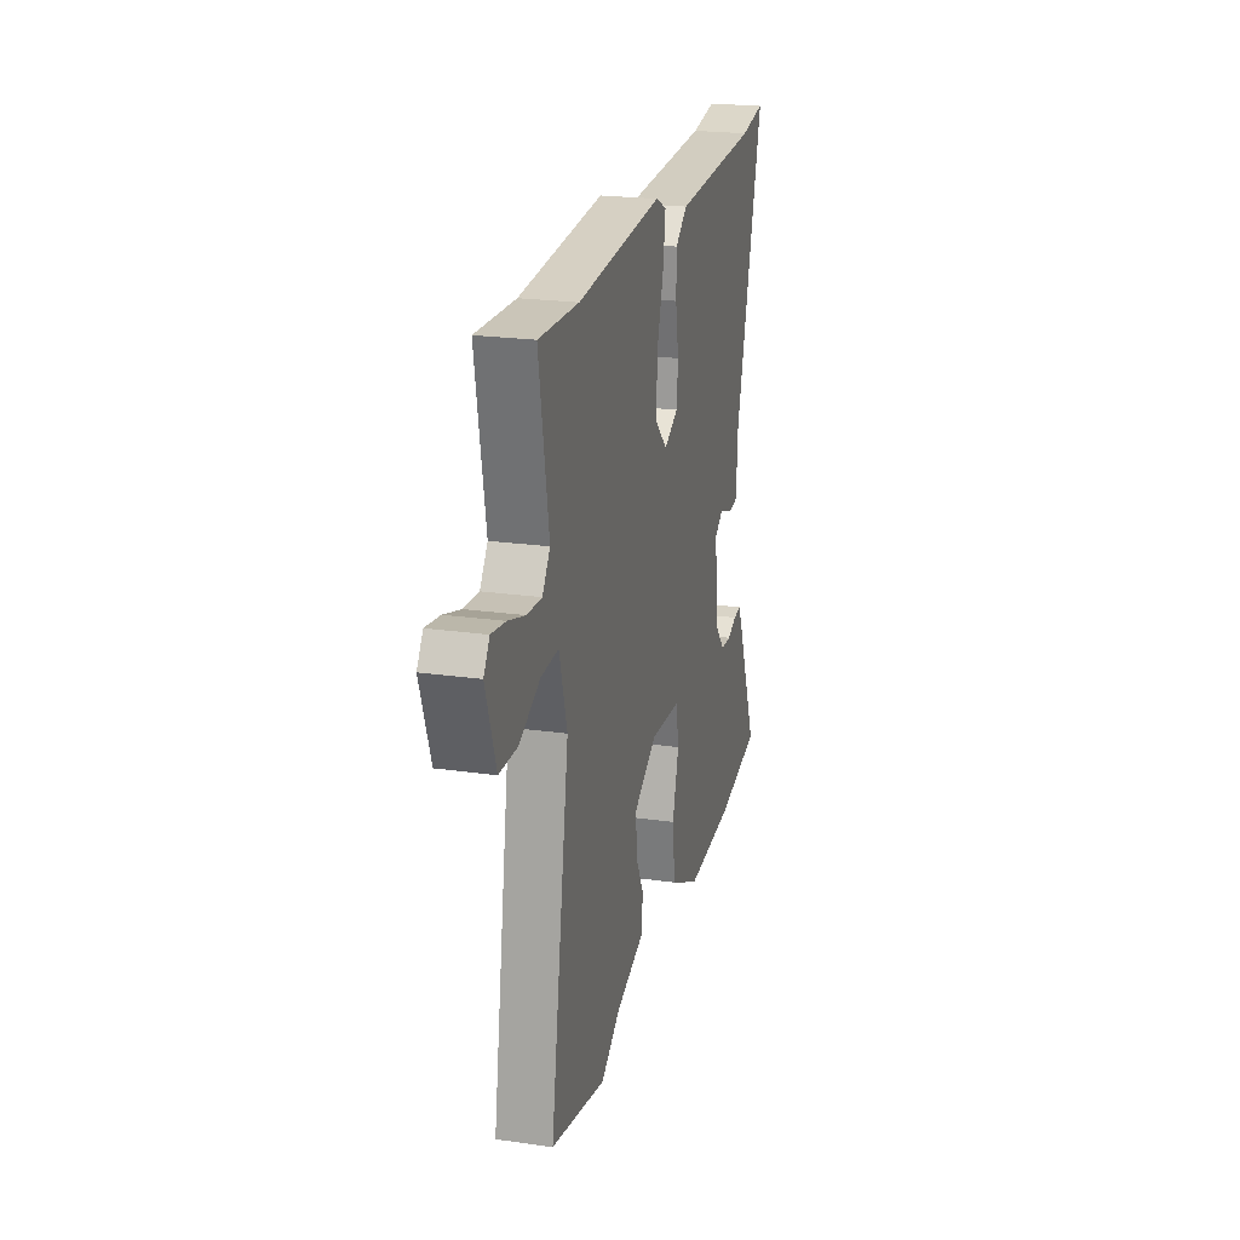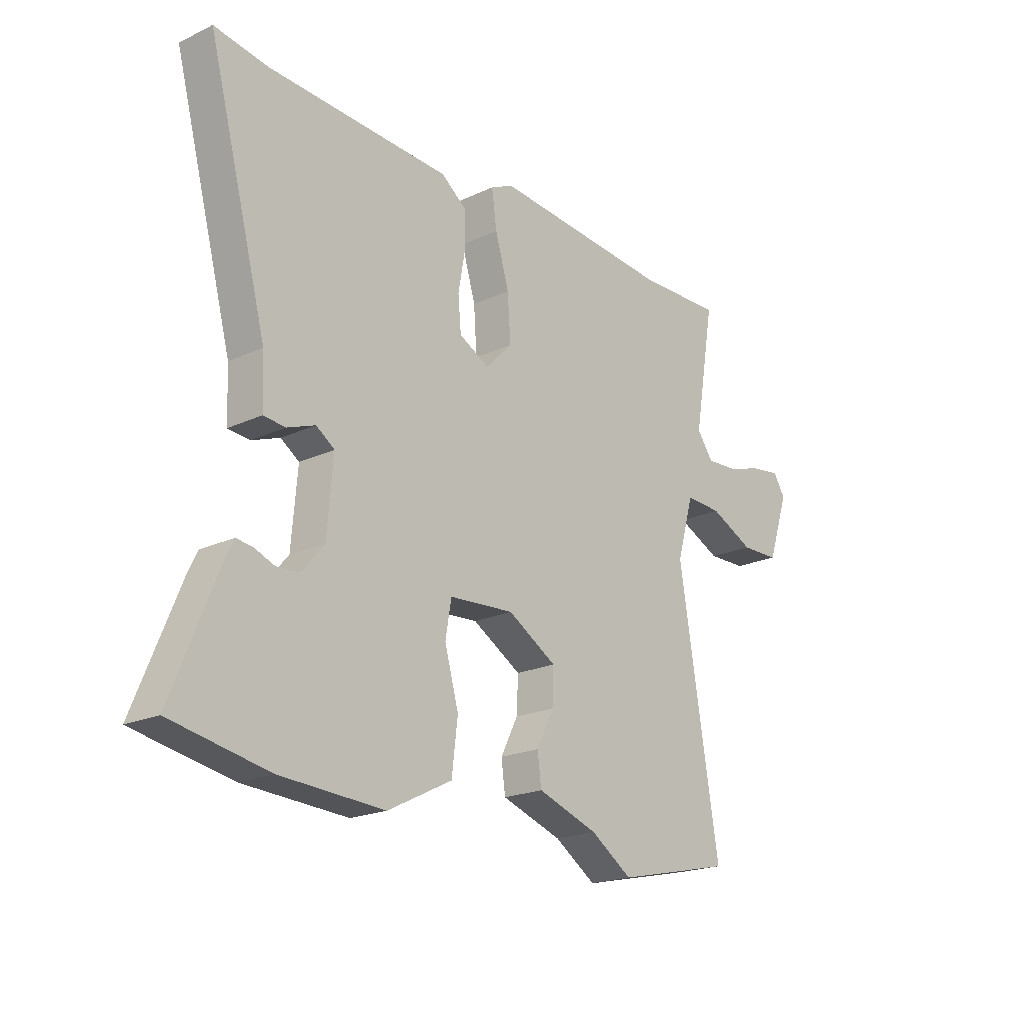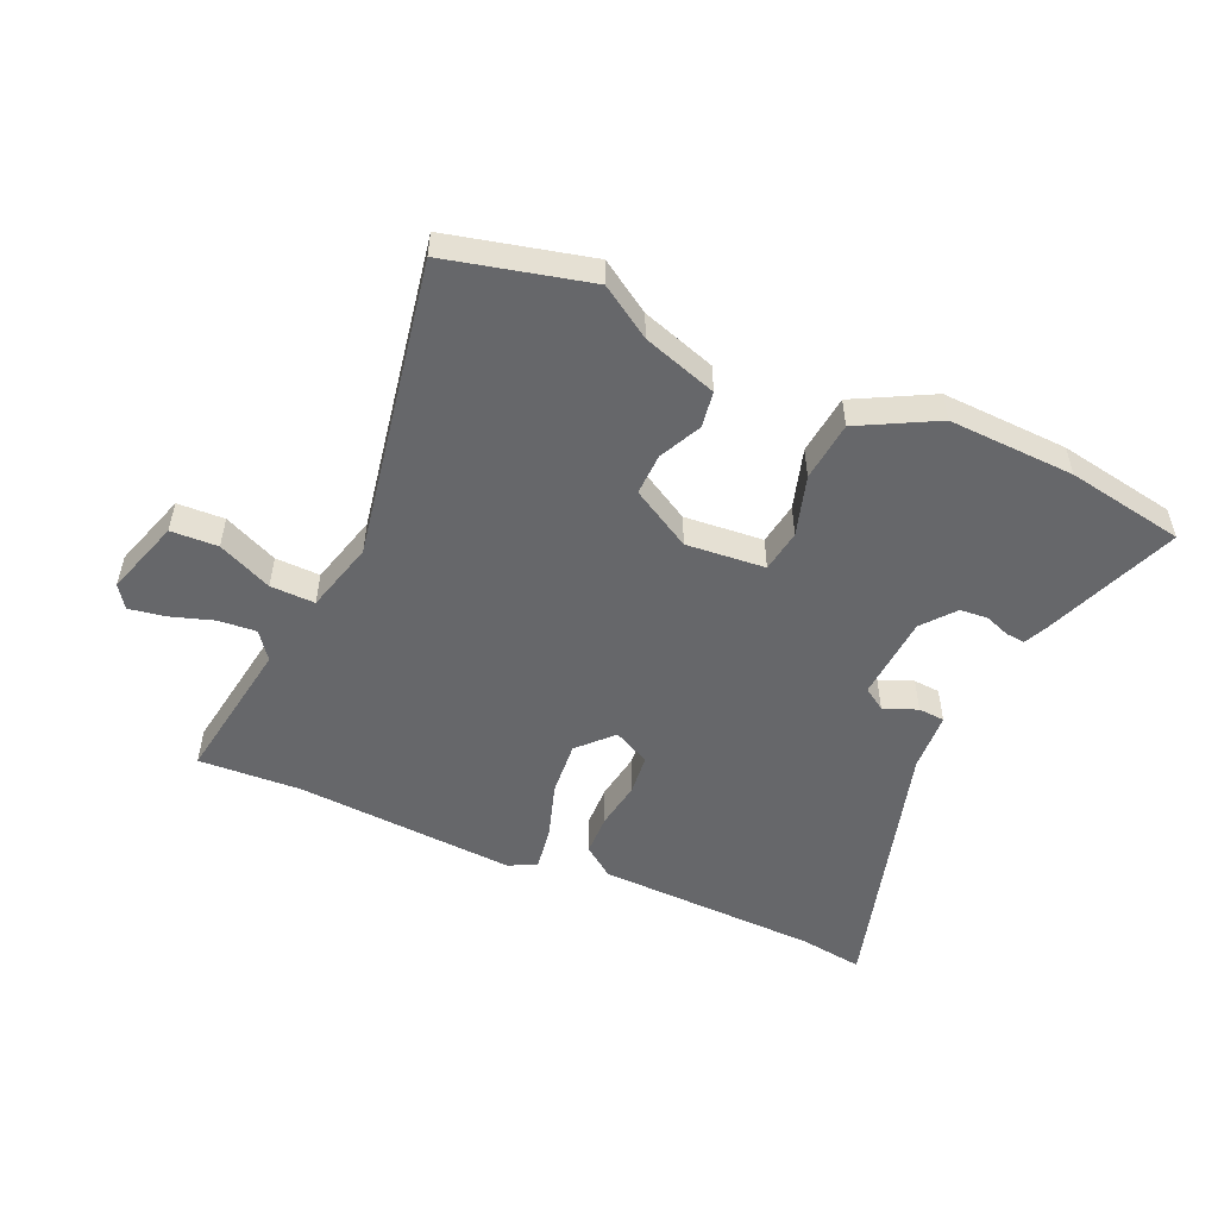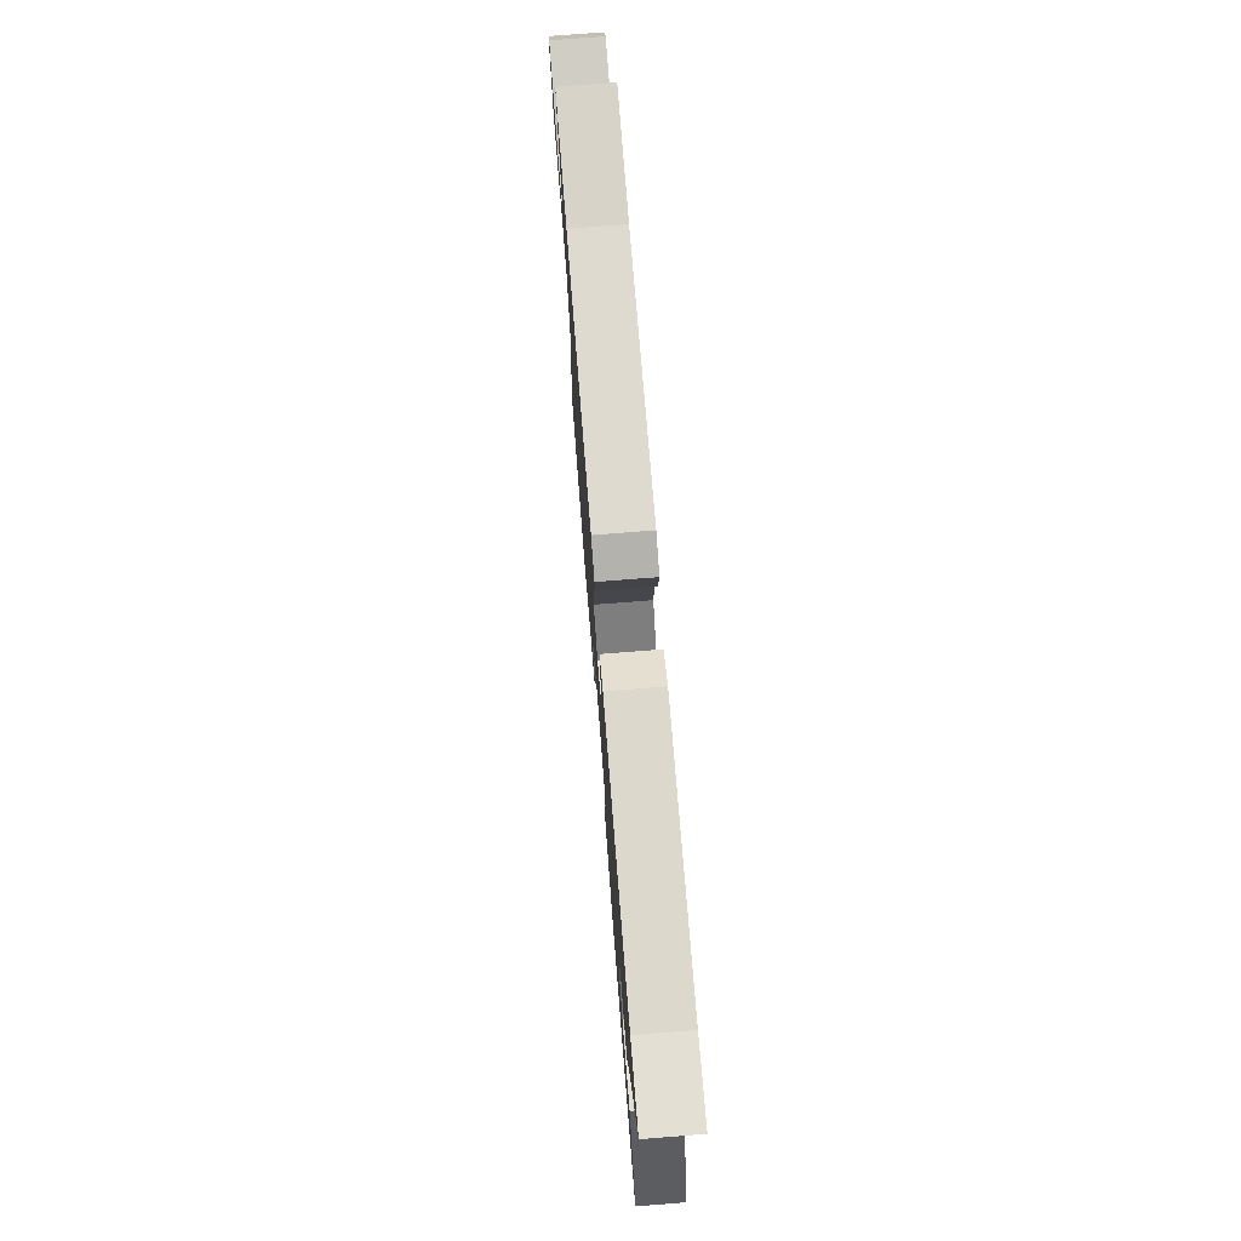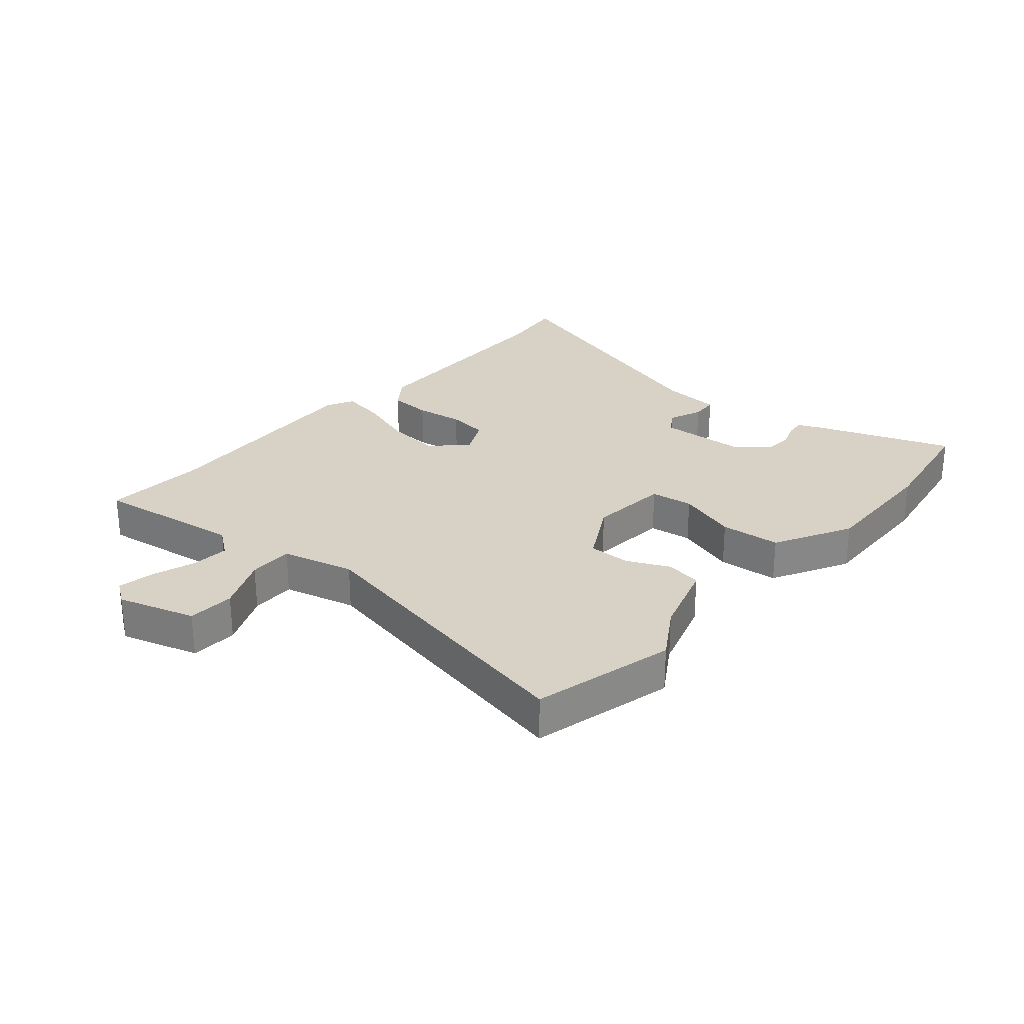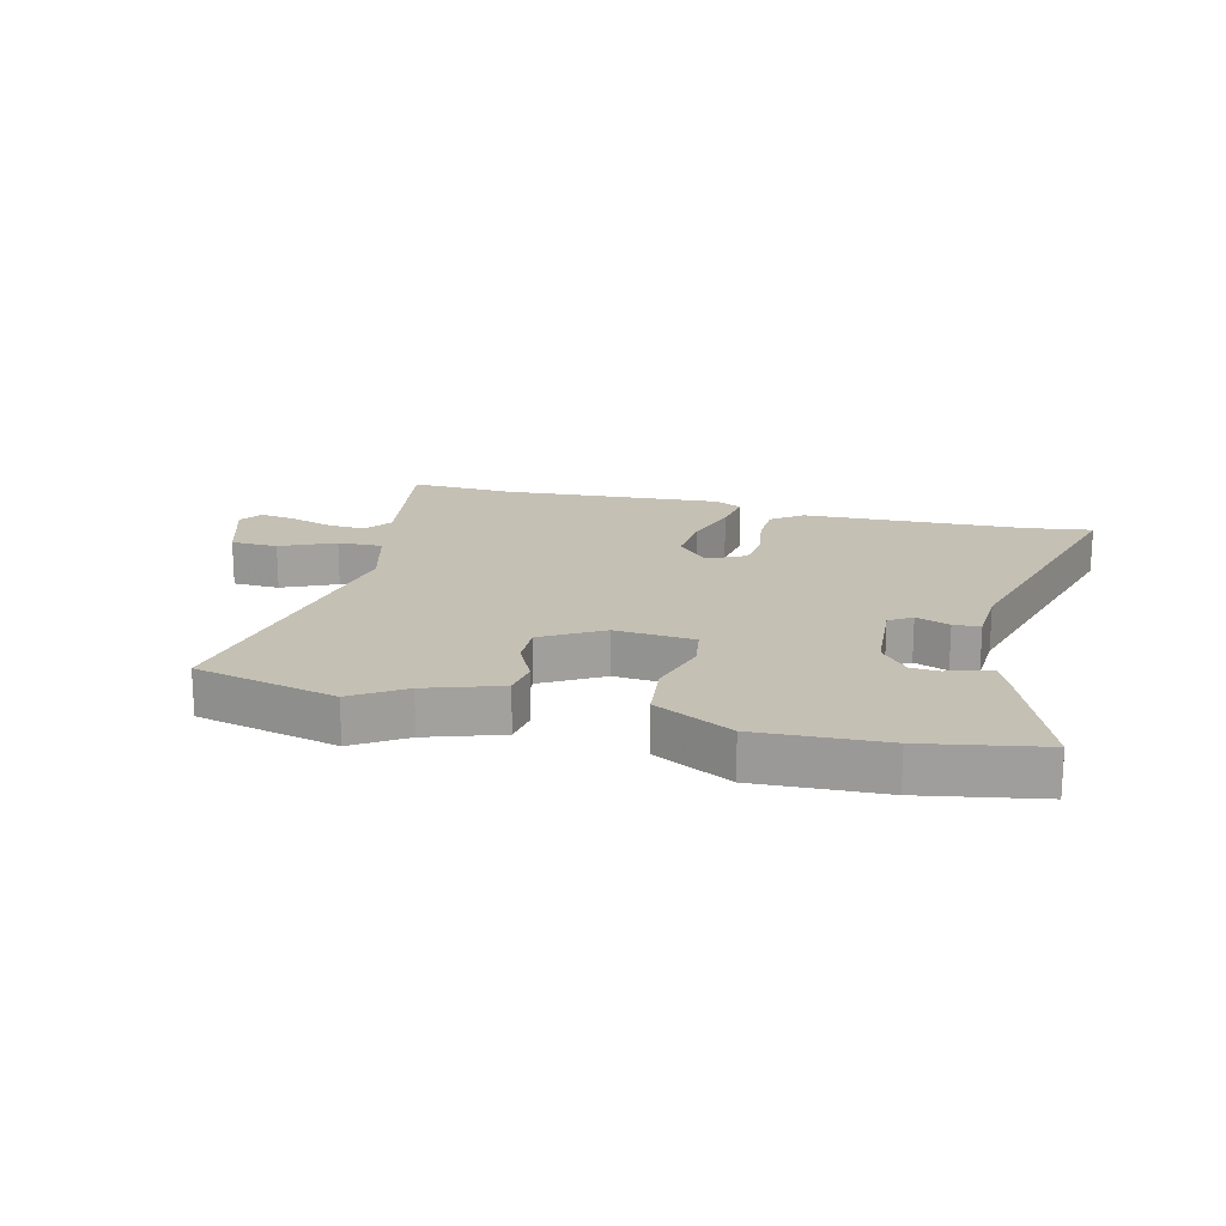
<metadata>
{"format":"obj","ext":"obj","renderer":"f3d","projection":"perspective","resolution":1024,"background":"white","views":[{"elev":22.2,"azim":104.0,"up":"+Z"},{"elev":-20.3,"azim":-49.5,"up":"+Z"},{"elev":-52.2,"azim":157.1,"up":"+Y"},{"elev":75.3,"azim":-94.5,"up":"+Z"},{"elev":27.6,"azim":132.3,"up":"+Y"},{"elev":18.3,"azim":-165.2,"up":"+Y"}]}
</metadata>
<code>
v 0.414 0.07 0.497
v 0.584 0.07 0.503
v 0.542 0.07 0.261
v 0.575 0.07 0.215
v 0.638 0.07 0.219
v 0.71 0.07 0.241
v 0.77 0.07 0.25
v 0.795 0.07 0.212
v 0.752 0.07 0.086
v 0.674 0.07 0.084
v 0.585 0.07 0.126
v 0.511 0.07 0.129
v 0.477 0.07 0.011
v 0.558 0.07 -0.487
v 0.322 0.07 -0.54
v 0.238 0.07 -0.484
v 0.116 0.07 -0.442
v 0.108 0.07 -0.382
v 0.143 0.07 -0.313
v 0.146 0.07 -0.244
v 0.047 0.07 -0.185
v -0.084 0.07 -0.194
v -0.096 0.07 -0.264
v -0.068 0.07 -0.364
v -0.08 0.07 -0.463
v -0.209 0.07 -0.528
v -0.418 0.07 -0.516
v -0.613 0.07 -0.478
v -0.522 0.07 -0.255
v -0.504 0.07 -0.218
v -0.472 0.07 -0.222
v -0.431 0.07 -0.238
v -0.385 0.07 -0.235
v -0.34 0.07 -0.182
v -0.328 0.07 -0.041
v -0.365 0.07 -0.016
v -0.421 0.07 -0.037
v -0.465 0.07 -0.033
v -0.469 0.07 0.065
v -0.589 0.07 0.514
v -0.482 0.07 0.497
v -0.113 0.07 0.48
v -0.062 0.07 0.441
v -0.061 0.07 0.371
v -0.075 0.07 0.292
v -0.069 0.07 0.225
v -0.008 0.07 0.193
v 0.046 0.07 0.248
v 0.04 0.07 0.338
v 0.012 0.07 0.432
v 0.002 0.07 0.505
v 0.048 0.07 0.527
v 0.414 0 0.497
v 0.584 0 0.503
v 0.542 0 0.261
v 0.575 0 0.215
v 0.638 0 0.219
v 0.71 0 0.241
v 0.77 0 0.25
v 0.795 0 0.212
v 0.752 0 0.086
v 0.674 0 0.084
v 0.585 0 0.126
v 0.511 0 0.129
v 0.477 0 0.011
v 0.558 0 -0.487
v 0.322 0 -0.54
v 0.238 0 -0.484
v 0.116 0 -0.442
v 0.108 0 -0.382
v 0.143 0 -0.313
v 0.146 0 -0.244
v 0.047 0 -0.185
v -0.084 0 -0.194
v -0.096 0 -0.264
v -0.068 0 -0.364
v -0.08 0 -0.463
v -0.209 0 -0.528
v -0.418 0 -0.516
v -0.613 0 -0.478
v -0.522 0 -0.255
v -0.504 0 -0.218
v -0.472 0 -0.222
v -0.431 0 -0.238
v -0.385 0 -0.235
v -0.34 0 -0.182
v -0.328 0 -0.041
v -0.365 0 -0.016
v -0.421 0 -0.037
v -0.465 0 -0.033
v -0.469 0 0.065
v -0.589 0 0.514
v -0.482 0 0.497
v -0.113 0 0.48
v -0.062 0 0.441
v -0.061 0 0.371
v -0.075 0 0.292
v -0.069 0 0.225
v -0.008 0 0.193
v 0.046 0 0.248
v 0.04 0 0.338
v 0.012 0 0.432
v 0.002 0 0.505
v 0.048 0 0.527
f 51 52 1
f 50 51 1
f 49 50 1
f 1 2 3
f 49 1 3
f 48 49 3
f 47 48 3 4
f 43 44 45
f 42 43 45
f 41 42 45
f 41 45 46
f 40 41 46
f 39 40 46
f 39 46 47
f 38 39 47
f 37 38 47
f 36 37 47
f 30 31 32
f 29 30 32
f 28 29 32
f 27 28 32
f 26 27 32
f 25 26 32
f 25 32 33
f 24 25 33
f 23 24 33
f 22 23 33 34
f 16 17 18 19
f 16 19 20
f 15 16 20
f 14 15 20
f 13 14 20
f 12 13 20 21
f 9 10 11
f 8 9 11
f 7 8 11
f 6 7 11
f 5 6 11
f 4 5 11 12
f 12 21 22
f 4 12 22
f 47 4 22
f 36 47 22
f 35 36 22
f 22 34 35
f 53 104 103
f 53 103 102
f 53 102 101
f 55 54 53
f 55 53 101
f 55 101 100
f 56 55 100 99
f 97 96 95
f 97 95 94
f 97 94 93
f 98 97 93
f 98 93 92
f 98 92 91
f 99 98 91
f 99 91 90
f 99 90 89
f 99 89 88
f 84 83 82
f 84 82 81
f 84 81 80
f 84 80 79
f 84 79 78
f 84 78 77
f 85 84 77
f 85 77 76
f 85 76 75
f 86 85 75 74
f 71 70 69 68
f 72 71 68
f 72 68 67
f 72 67 66
f 72 66 65
f 73 72 65 64
f 63 62 61
f 63 61 60
f 63 60 59
f 63 59 58
f 63 58 57
f 64 63 57 56
f 74 73 64
f 74 64 56
f 74 56 99
f 74 99 88
f 74 88 87
f 87 86 74
f 1 53 54 2
f 2 54 55 3
f 3 55 56 4
f 4 56 57 5
f 5 57 58 6
f 6 58 59 7
f 7 59 60 8
f 8 60 61 9
f 9 61 62 10
f 10 62 63 11
f 11 63 64 12
f 12 64 65 13
f 13 65 66 14
f 14 66 67 15
f 15 67 68 16
f 16 68 69 17
f 17 69 70 18
f 18 70 71 19
f 19 71 72 20
f 20 72 73 21
f 21 73 74 22
f 22 74 75 23
f 23 75 76 24
f 24 76 77 25
f 25 77 78 26
f 26 78 79 27
f 27 79 80 28
f 28 80 81 29
f 29 81 82 30
f 30 82 83 31
f 31 83 84 32
f 32 84 85 33
f 33 85 86 34
f 34 86 87 35
f 35 87 88 36
f 36 88 89 37
f 37 89 90 38
f 38 90 91 39
f 39 91 92 40
f 40 92 93 41
f 41 93 94 42
f 42 94 95 43
f 43 95 96 44
f 44 96 97 45
f 45 97 98 46
f 46 98 99 47
f 47 99 100 48
f 48 100 101 49
f 49 101 102 50
f 50 102 103 51
f 51 103 104 52
f 52 104 53 1

</code>
